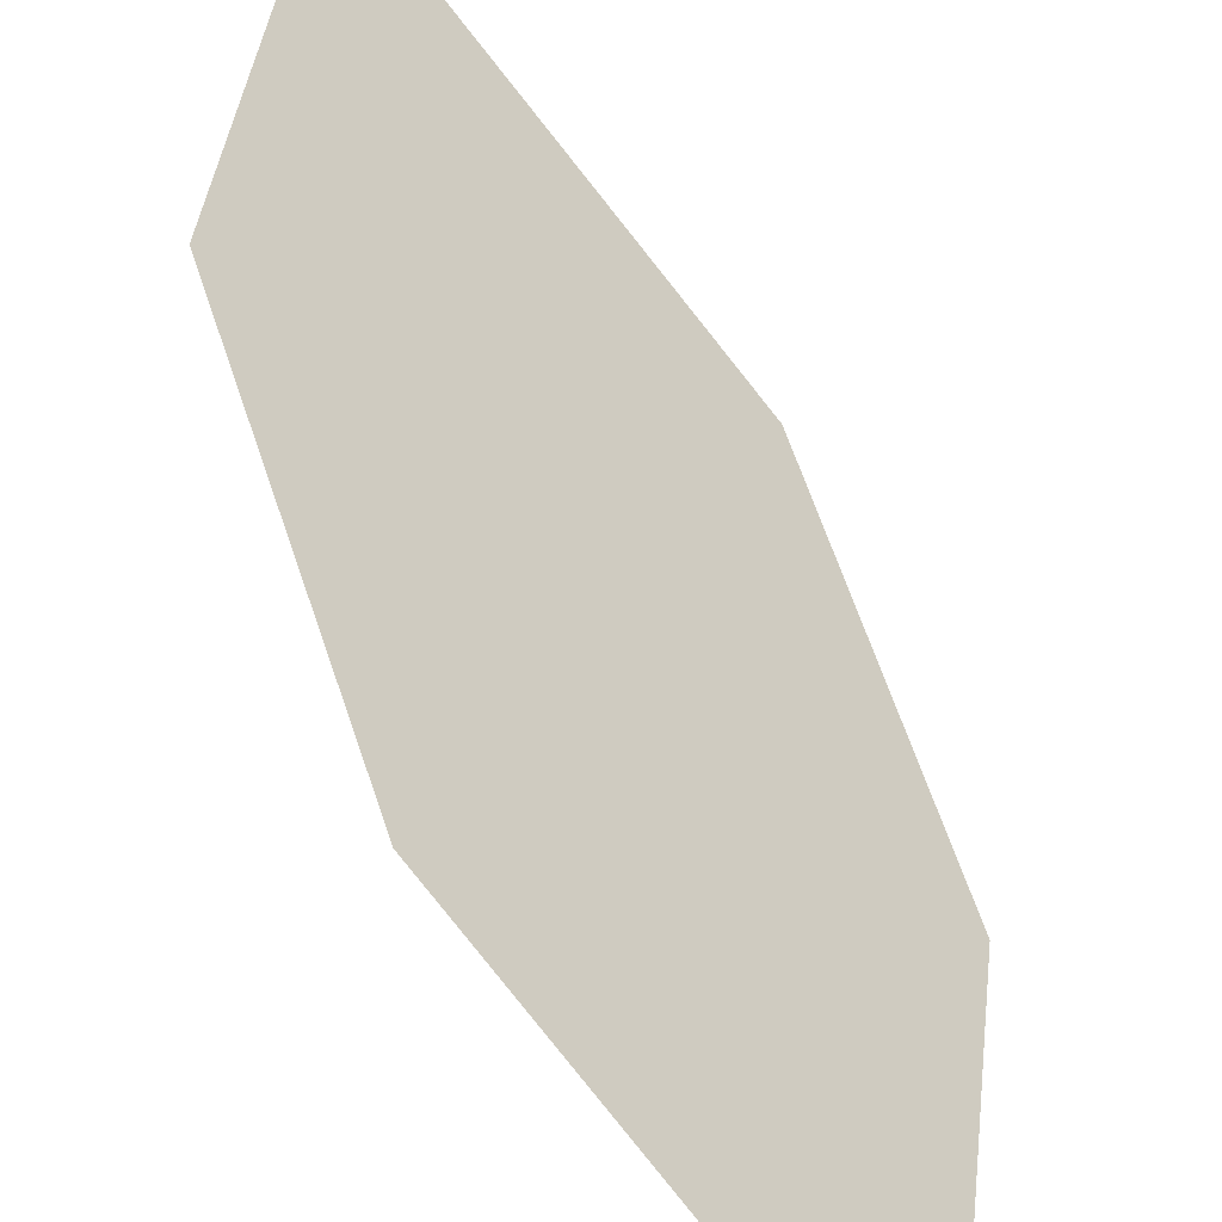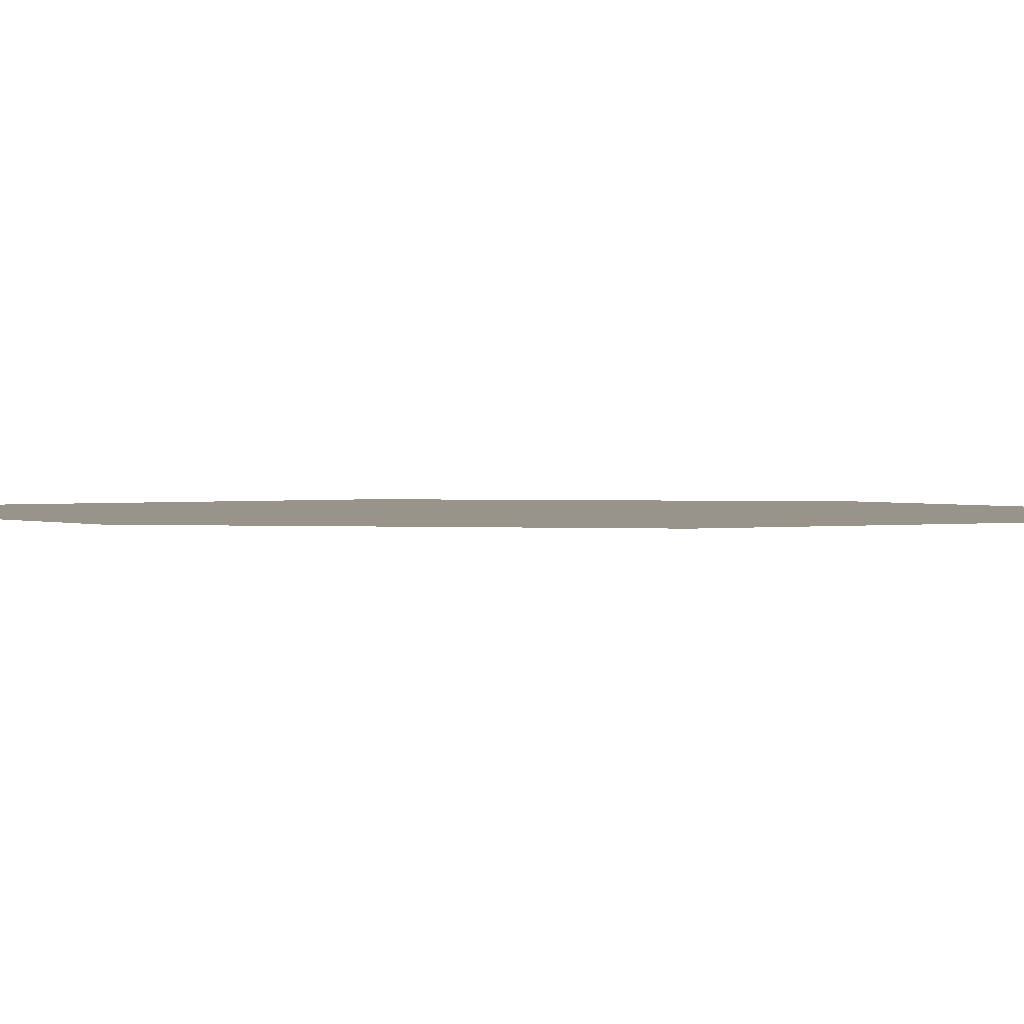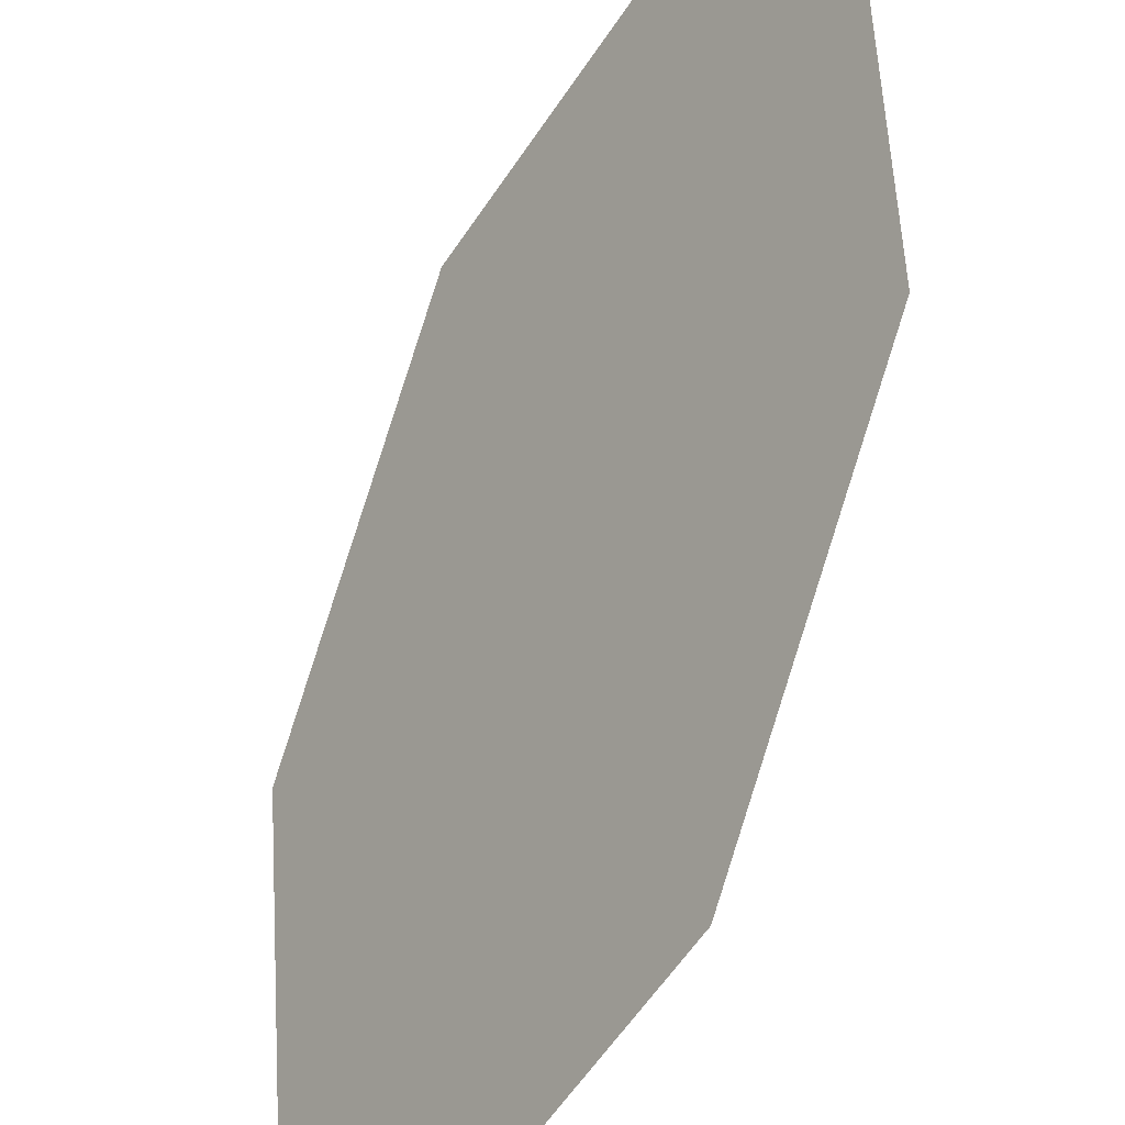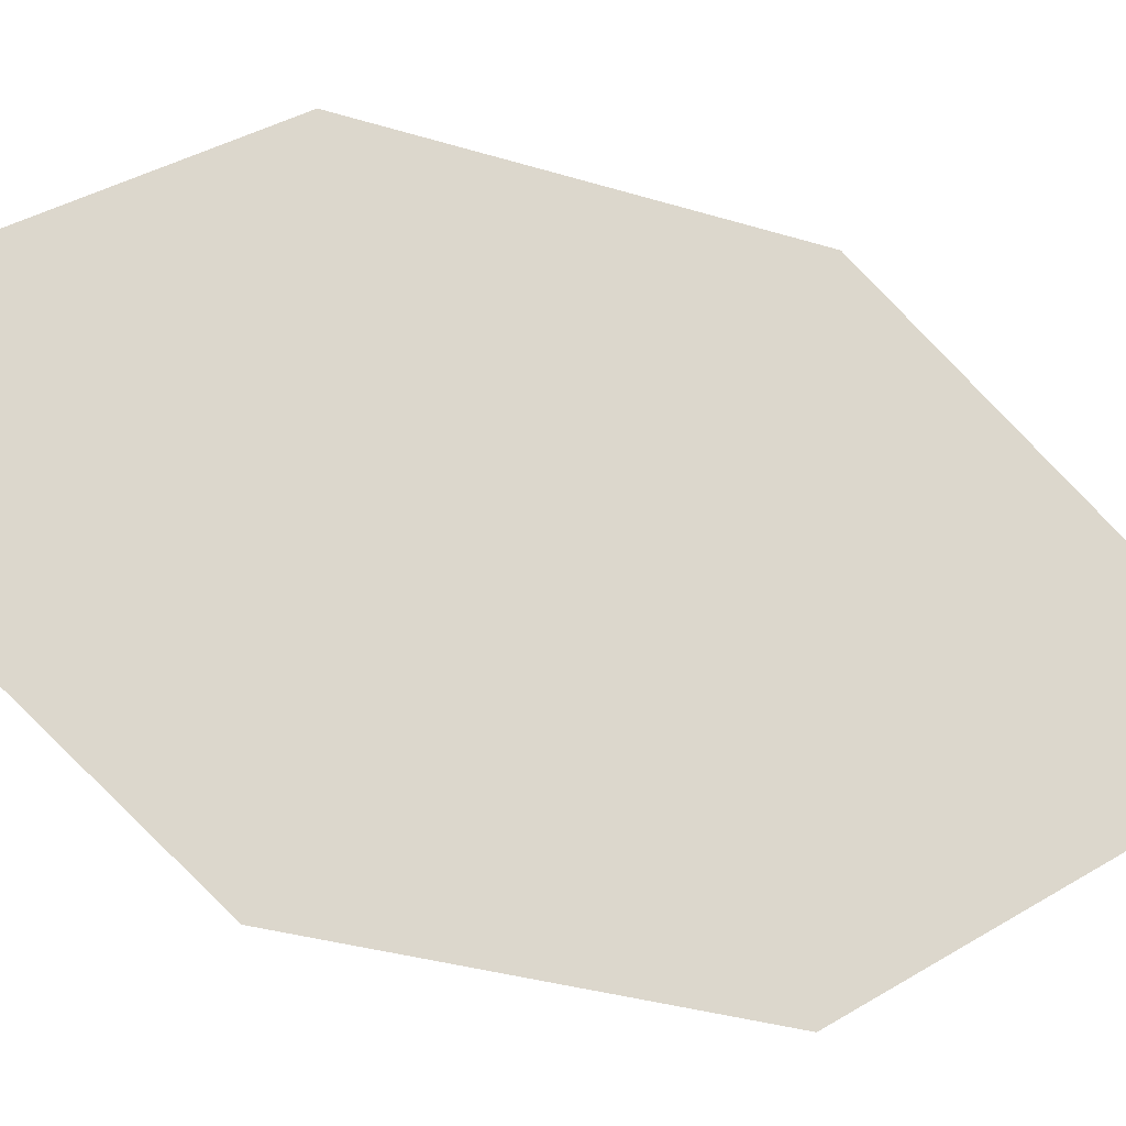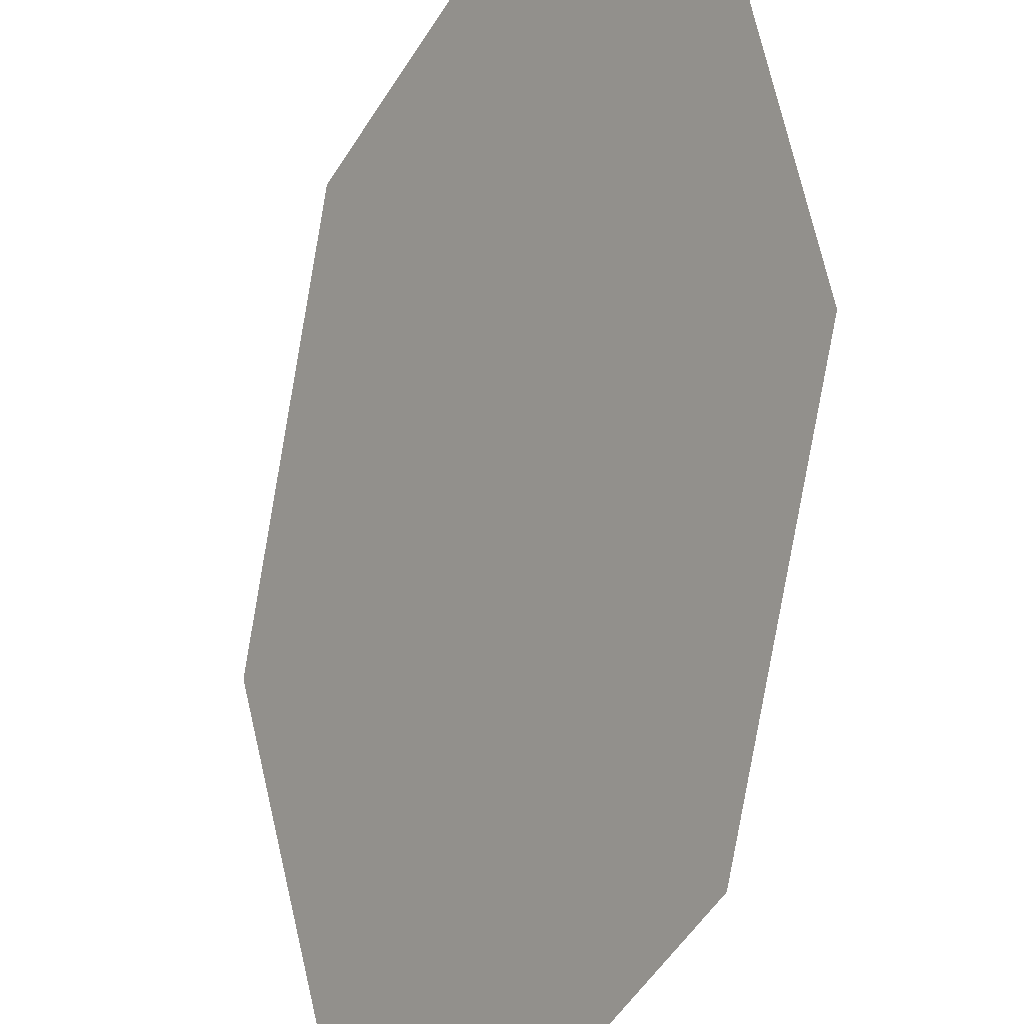
<metadata>
{"format":"obj","ext":"obj","renderer":"f3d","projection":"perspective","resolution":1024,"background":"white","views":[{"elev":77.0,"azim":-179.0,"up":"+Z"},{"elev":-52.1,"azim":-60.3,"up":"+Z"},{"elev":71.7,"azim":38.1,"up":"+Z"},{"elev":-61.9,"azim":88.6,"up":"+Z"},{"elev":-69.3,"azim":-170.3,"up":"+Z"}]}
</metadata>
<code>
o leaves.353
v 0.1429 -0.1781 2.179
v 0.1663 -0.2424 2.163
v 0.1613 -0.1988 2.187
v 0.1402 -0.2002 2.161
v 0.148 -0.2216 2.155
v 0.169 -0.2203 2.182
f 1 2 6 3
f 1 4 5 2

</code>
